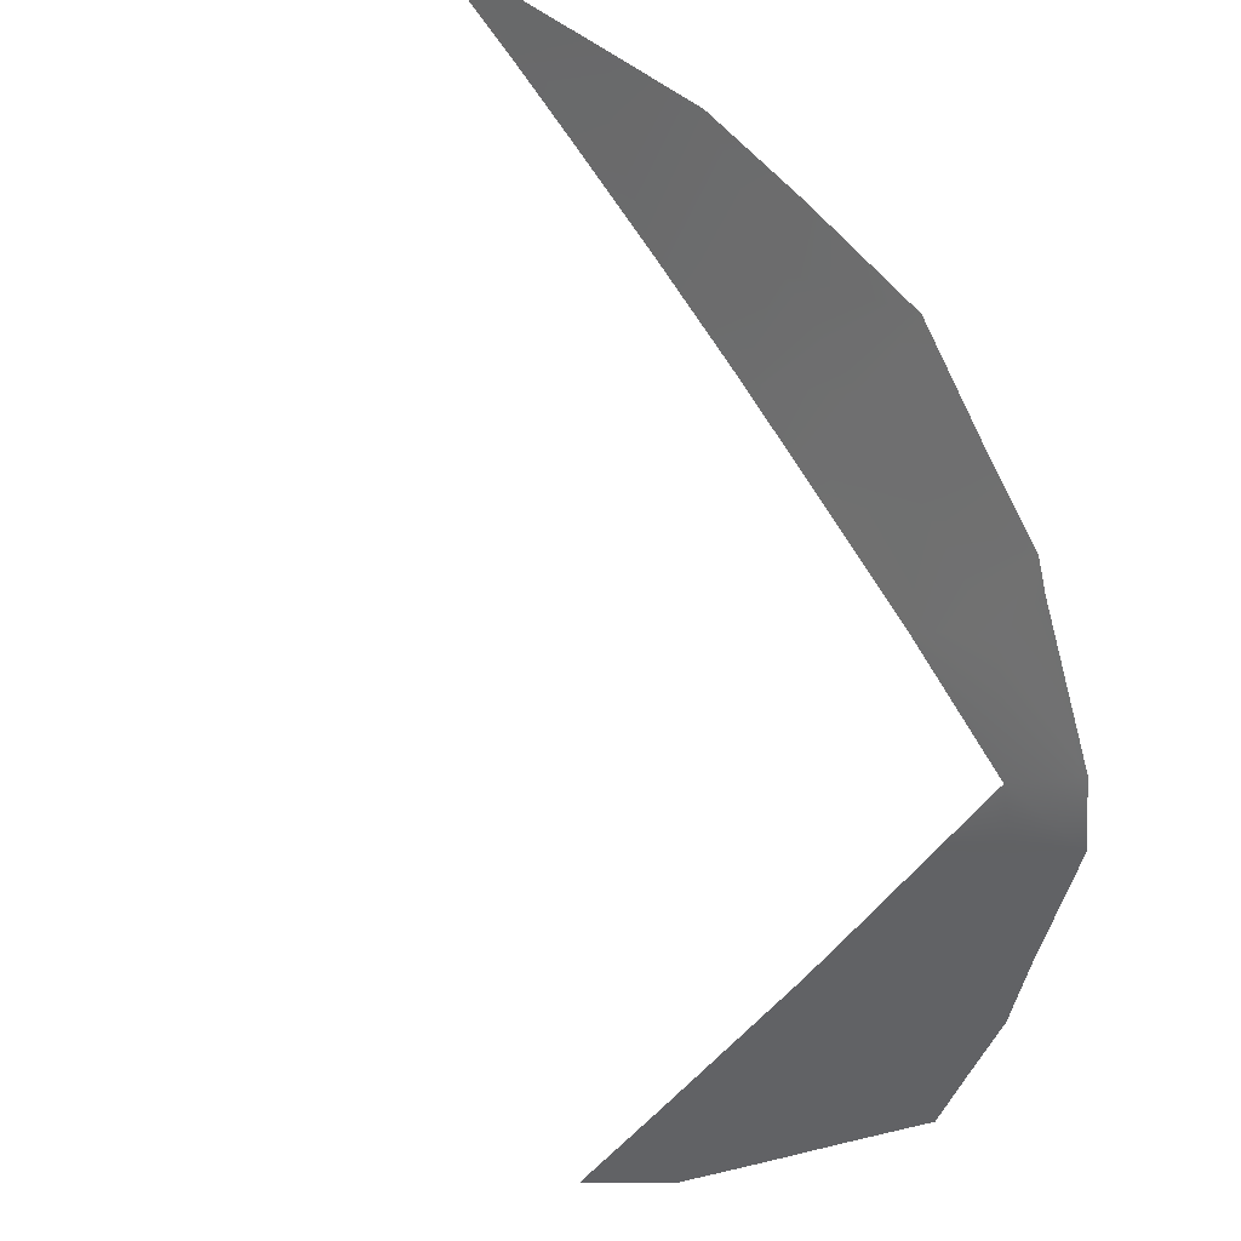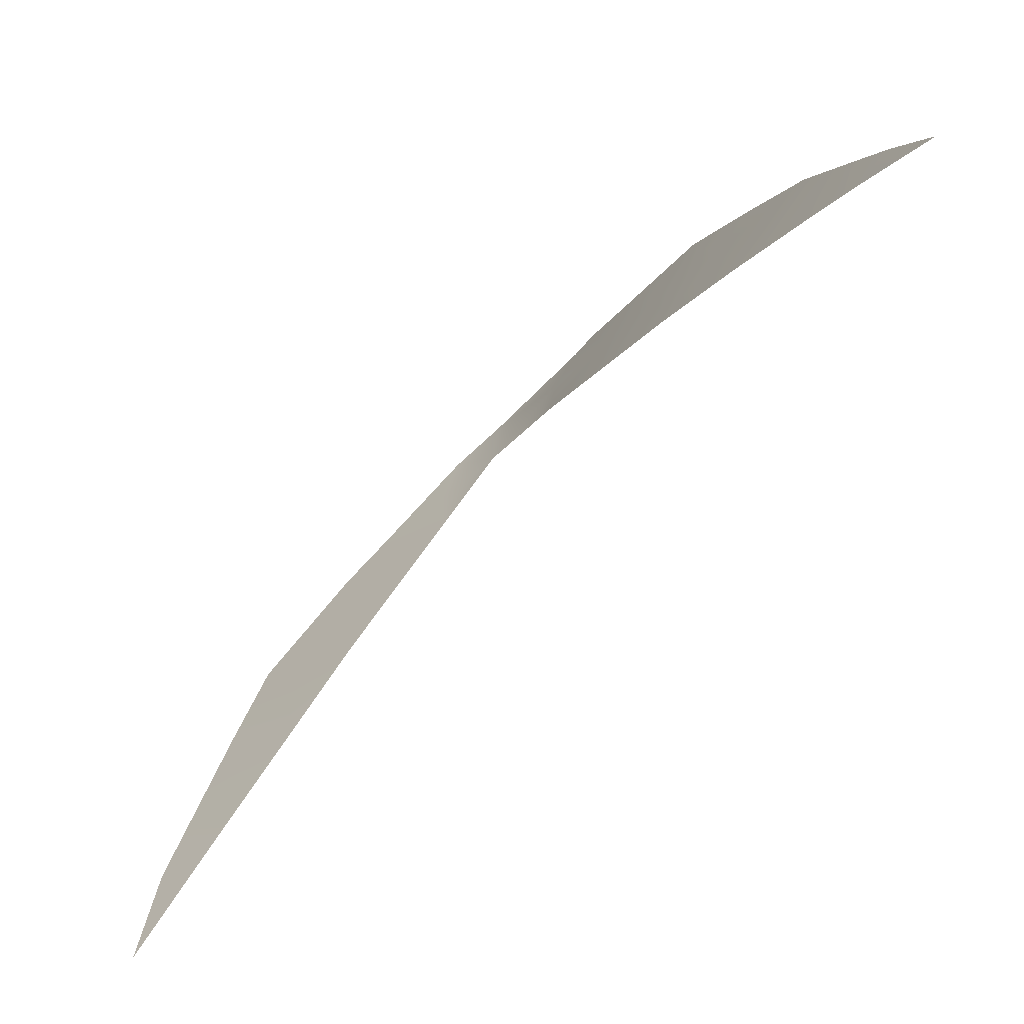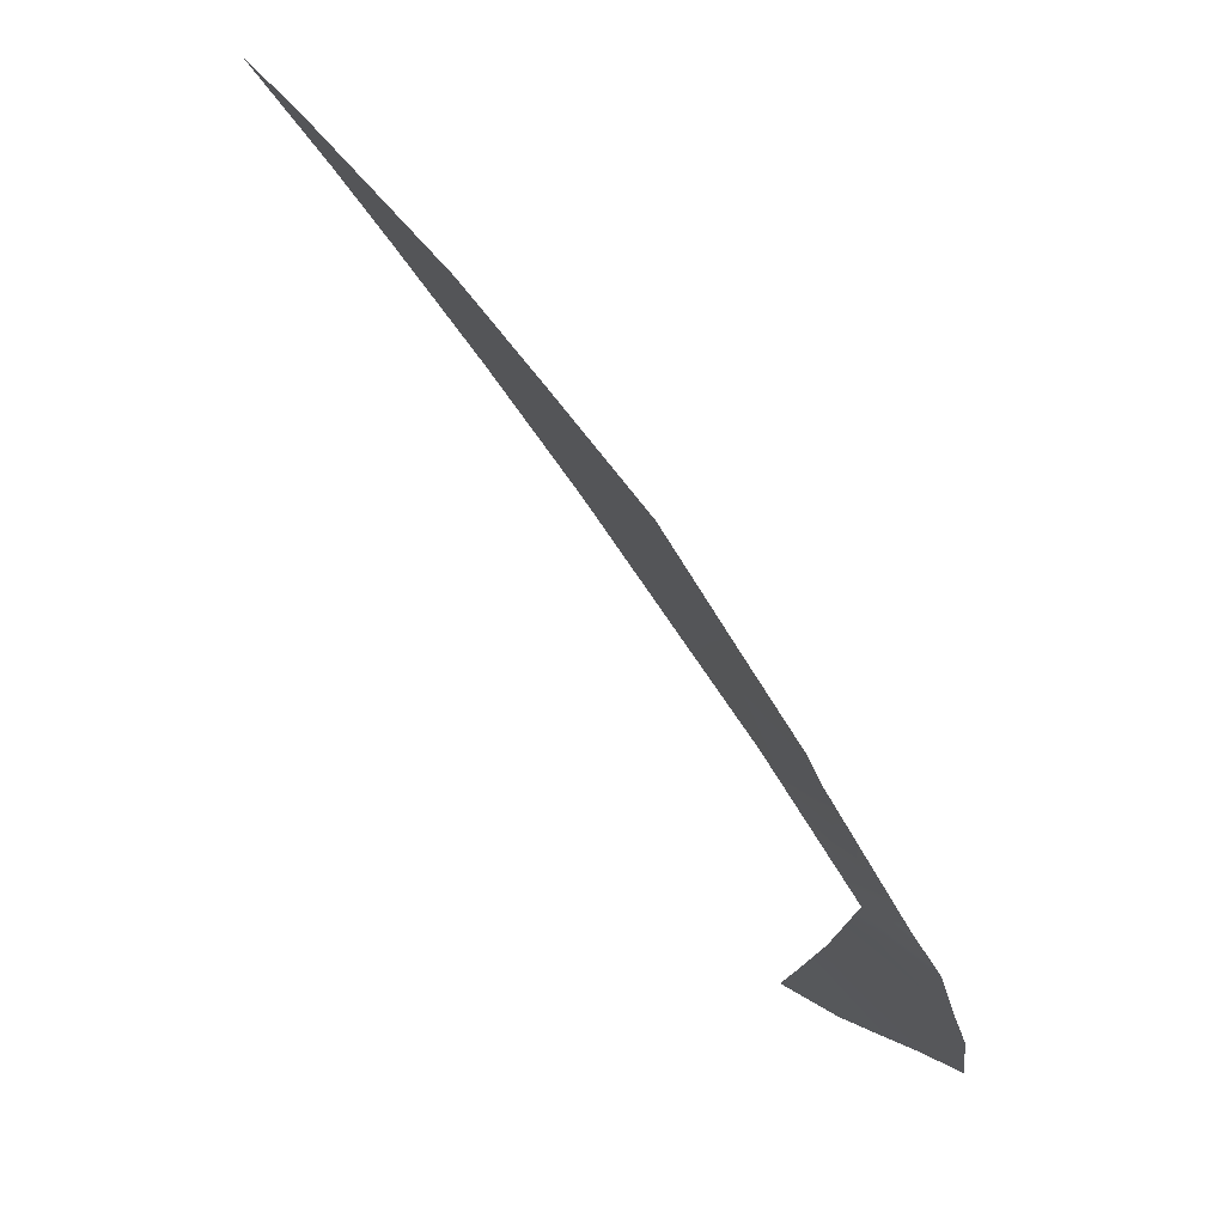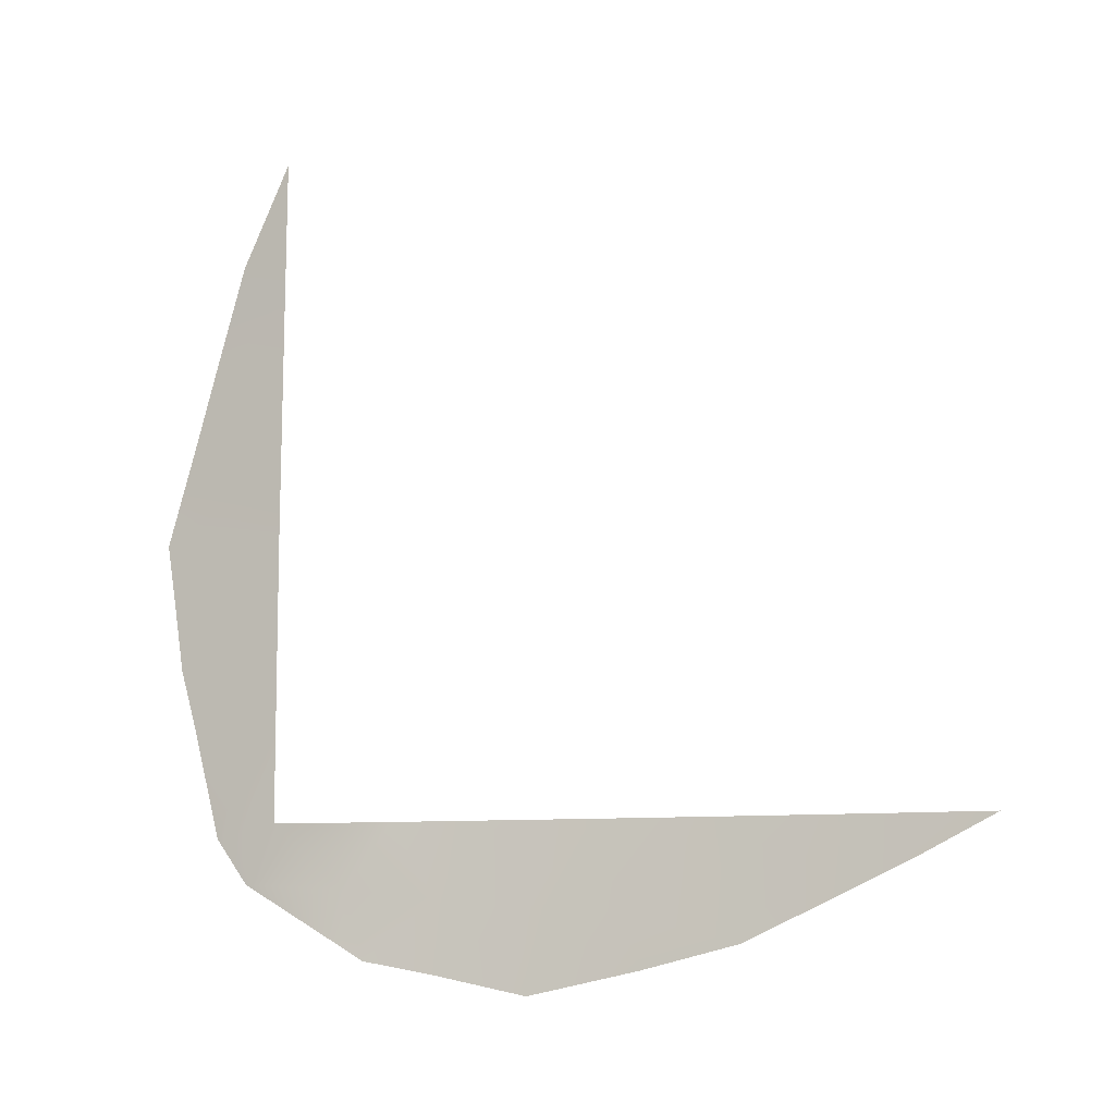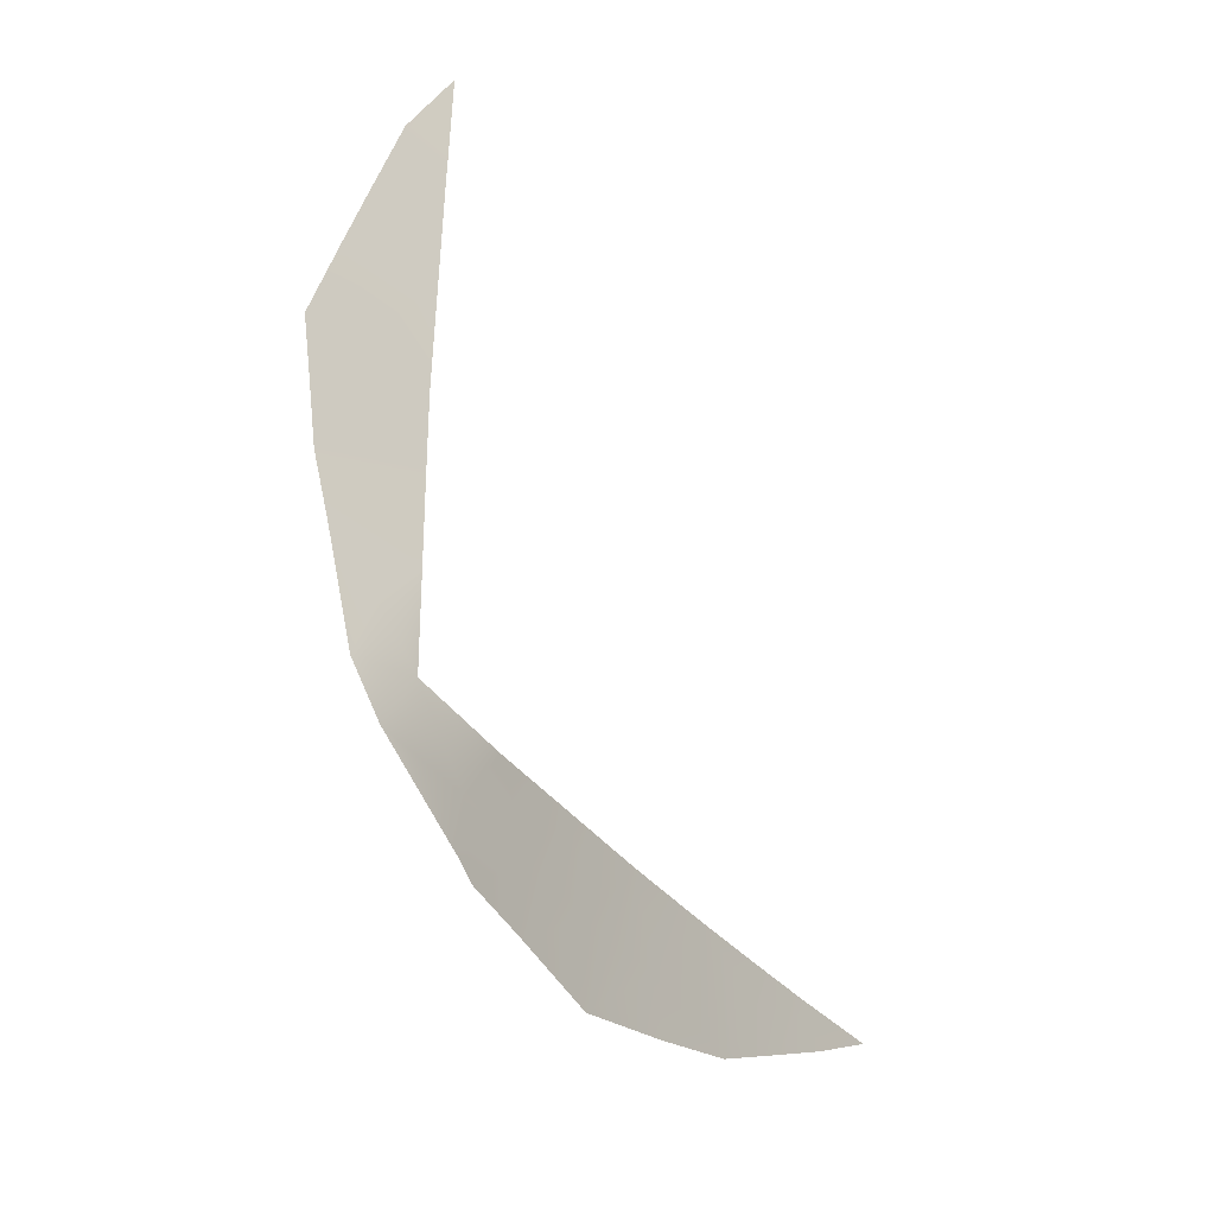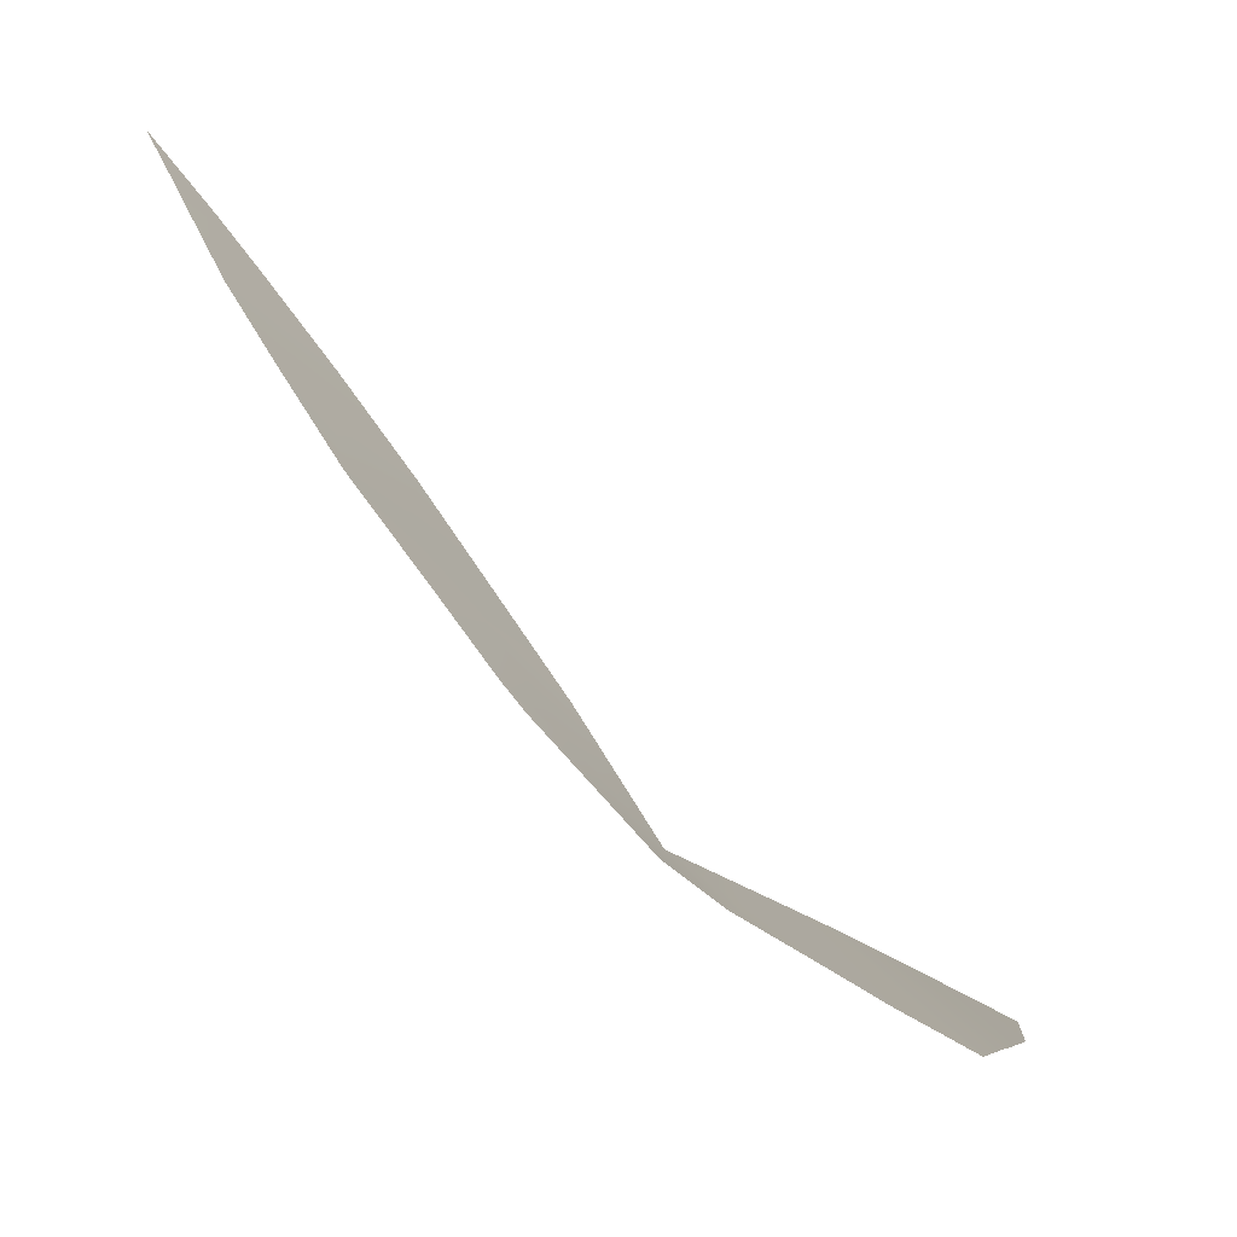
<metadata>
{"format":"obj","ext":"obj","renderer":"f3d","projection":"perspective","resolution":1024,"background":"white","views":[{"elev":-34.0,"azim":156.1,"up":"+Y"},{"elev":47.2,"azim":27.5,"up":"+Y"},{"elev":-10.9,"azim":178.9,"up":"+Y"},{"elev":-10.0,"azim":70.0,"up":"+Z"},{"elev":-37.3,"azim":-2.5,"up":"+Z"},{"elev":-17.2,"azim":-154.2,"up":"+Y"}]}
</metadata>
<code>
v -53.93 35.85 -50
v -57.54 30.72 -50
v -56.87 31.77 -50
v -57.56 30.72 -47.87
v -57.57 30.72 -46.98
v -55.68 33.5 -50
v -56.12 32.91 -50.87
v -57.53 30.72 -44.56
v -54.84 34.69 -51.22
v -58.36 29.97 -45.98
v -58.59 29.75 -47.01
v -56.67 32.14 -51.52
v -56.12 32.95 -51.73
v -55.43 33.88 -51.48
v -58.17 30.14 -45.15
v -57.5 30.72 -42.99
v -57.91 30.36 -44.05
v -58.43 29.9 -48.36
v -57.8 30.5 -50.61
v -58.04 30.25 -50.14
v -57.07 31.54 -51.38
v -57.19 31.35 -51.24
v -53.81 36.01 -50.44
v -53.28 36.67 -50
v -54.36 35.3 -50
v -54.47 35.15 -50.43
v -58.02 30.29 -46.61
v -56.28 32.63 -50
v -55.53 33.73 -50.92
v -57.55 30.72 -45.77
v -57.52 30.72 -43.77
v -57.55 30.72 -48.94
v -57.87 30.42 -49.49
v -57.15 31.37 -50.67
v -58.1 30.22 -47.44
v -58.51 29.83 -47.67
v -55.01 34.43 -50
v -58.28 30.04 -49.02
v -54.28 35.4 -50.8
v -56.64 32.15 -50.77
f 1 25 26
f 7 12 13
f 5 30 27
f 31 16 17
f 8 17 15
f 2 32 33
f 2 20 19
f 4 5 35
f 27 11 35
f 7 40 12
f 2 19 34
f 37 6 29
f 1 23 24
f 26 9 39
f 25 37 26
f 9 26 37
f 11 27 10
f 6 28 7
f 28 3 40
f 7 28 40
f 7 13 29
f 14 29 13
f 6 7 29
f 9 29 14
f 30 15 10
f 15 30 8
f 10 27 30
f 17 8 31
f 32 18 38
f 18 32 4
f 38 33 32
f 34 3 2
f 21 34 22
f 4 35 18
f 5 27 35
f 35 11 36
f 35 36 18
f 40 3 34
f 40 34 21
f 40 21 12
f 34 19 22
f 2 33 20
f 38 20 33
f 1 26 39
f 39 23 1
f 9 37 29

</code>
